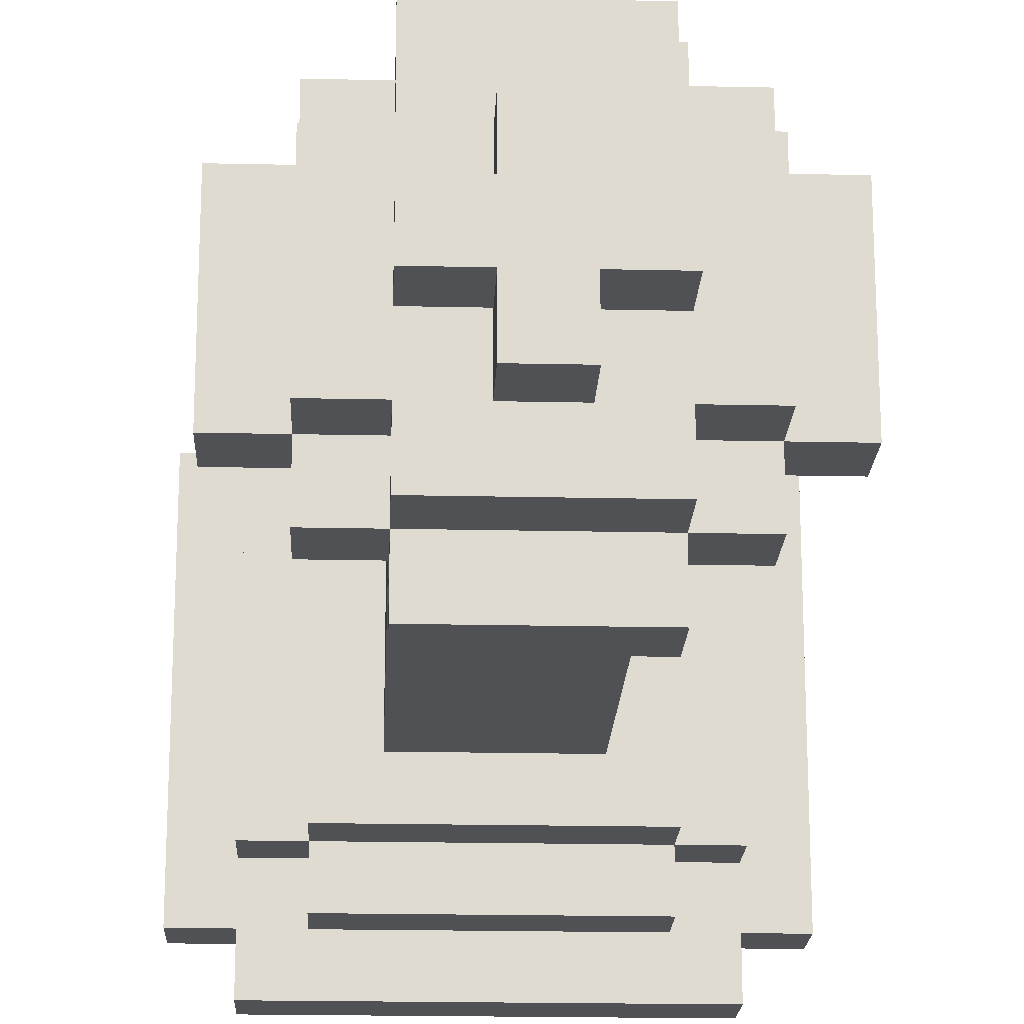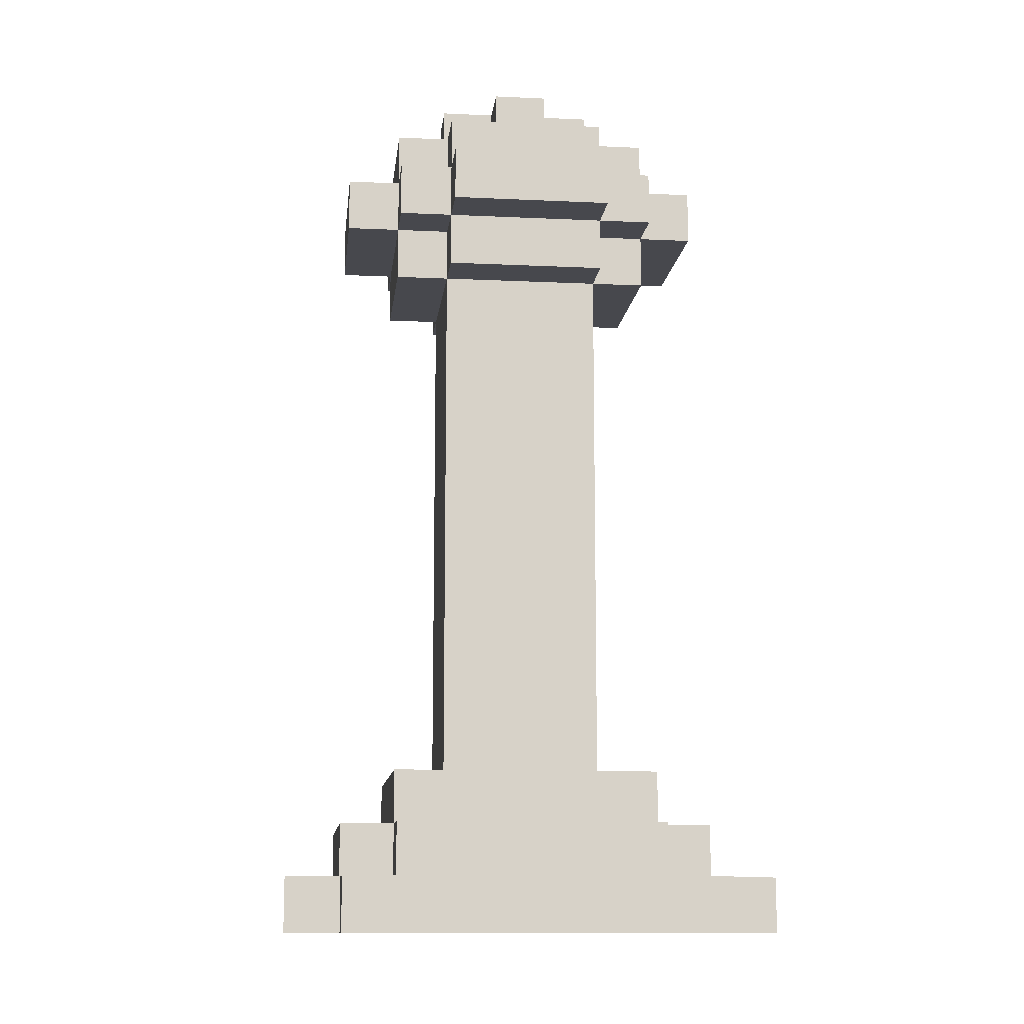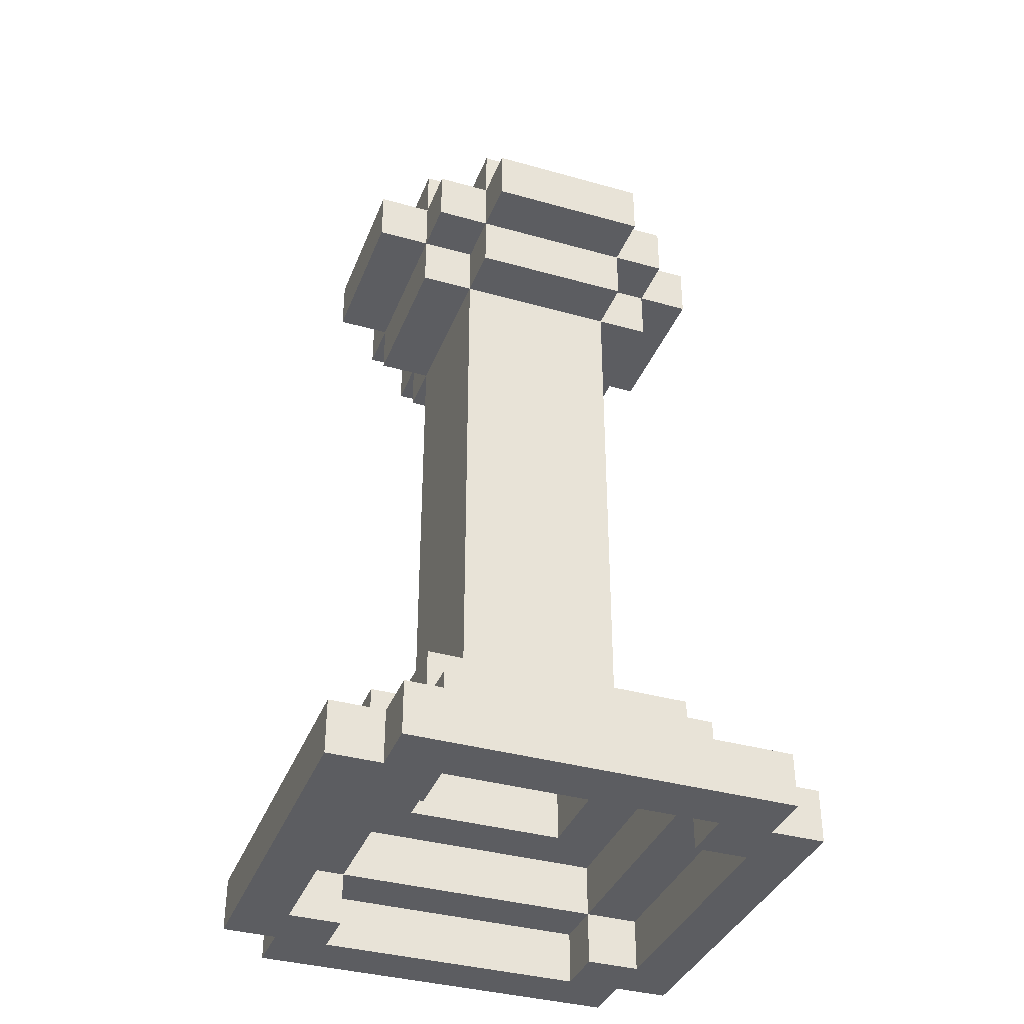
<metadata>
{"format":"obj","ext":"obj","renderer":"f3d","projection":"perspective","resolution":1024,"background":"white","views":[{"elev":-19.5,"azim":177.6,"up":"+Z"},{"elev":-11.7,"azim":173.6,"up":"+Y"},{"elev":-37.0,"azim":160.0,"up":"+Y"}]}
</metadata>
<code>
v -28 10 12
v -28 10 5
v -28 11 12
v -28 11 5
v -27 10 13
v -27 10 12
v -27 10 5
v -27 10 4
v -27 11 13
v -27 11 12
v -27 11 11
v -27 11 6
v -27 11 5
v -27 11 4
v -27 12 11
v -27 12 6
v -27 24 10
v -27 24 7
v -27 25 10
v -27 25 7
v -26 11 12
v -26 11 11
v -26 11 6
v -26 11 5
v -26 12 12
v -26 12 11
v -26 12 6
v -26 12 5
v -26 13 11
v -26 13 6
v -26 23 10
v -26 23 7
v -26 24 11
v -26 24 10
v -26 24 7
v -26 24 6
v -26 25 11
v -26 25 10
v -26 25 7
v -26 25 6
v -26 26 10
v -26 26 7
v -25 13 10
v -25 13 7
v -25 23 11
v -25 23 10
v -25 23 7
v -25 23 6
v -25 24 12
v -25 24 11
v -25 24 10
v -25 24 7
v -25 24 6
v -25 24 5
v -25 25 12
v -25 25 11
v -25 25 10
v -25 25 7
v -25 25 6
v -25 25 5
v -25 26 11
v -25 26 10
v -25 26 9
v -25 26 8
v -25 26 7
v -25 26 6
v -25 27 9
v -25 27 8
v -24 26 10
v -24 26 9
v -24 26 8
v -24 26 7
v -24 27 10
v -24 27 9
v -24 27 8
v -24 27 7
v -23 13 9
v -23 13 8
v -23 23 9
v -23 23 8
v -23 25 10
v -23 25 9
v -23 25 8
v -23 25 7
v -23 26 10
v -23 26 9
v -23 26 8
v -23 26 7
v -22 12 10
v -22 12 7
v -22 13 10
v -22 13 7
v -22 23 10
v -22 23 7
v -22 24 11
v -22 24 10
v -22 24 7
v -22 24 6
v -22 25 11
v -22 25 10
v -22 25 9
v -22 25 8
v -22 25 7
v -22 25 6
v -22 26 9
v -22 26 8
v -21 10 12
v -21 10 11
v -21 10 6
v -21 10 5
v -21 11 12
v -21 11 11
v -21 11 6
v -21 11 5
v -21 12 11
v -21 12 6
v -21 24 10
v -21 24 7
v -21 25 10
v -21 25 7
v -20 10 11
v -20 10 6
v -20 11 11
v -20 11 6
v -27 10 11
v -27 10 6
v -27 11 11
v -27 11 6
v -26 10 12
v -26 10 11
v -26 10 6
v -26 10 5
v -26 11 12
v -26 11 11
v -26 11 6
v -26 11 5
v -26 12 11
v -26 12 6
v -26 24 10
v -26 24 7
v -26 25 10
v -26 25 7
v -25 12 10
v -25 12 7
v -25 13 10
v -25 13 7
v -25 23 10
v -25 23 7
v -25 24 11
v -25 24 10
v -25 24 7
v -25 24 6
v -25 25 11
v -25 25 10
v -25 25 9
v -25 25 8
v -25 25 7
v -25 25 6
v -25 26 9
v -25 26 8
v -24 13 9
v -24 13 8
v -24 23 9
v -24 23 8
v -24 25 10
v -24 25 9
v -24 25 8
v -24 25 7
v -24 26 10
v -24 26 9
v -24 26 8
v -24 26 7
v -23 26 10
v -23 26 9
v -23 26 8
v -23 26 7
v -23 27 10
v -23 27 9
v -23 27 8
v -23 27 7
v -22 13 10
v -22 13 7
v -22 23 11
v -22 23 10
v -22 23 7
v -22 23 6
v -22 24 12
v -22 24 11
v -22 24 10
v -22 24 7
v -22 24 6
v -22 24 5
v -22 25 12
v -22 25 11
v -22 25 10
v -22 25 7
v -22 25 6
v -22 25 5
v -22 26 11
v -22 26 10
v -22 26 9
v -22 26 8
v -22 26 7
v -22 26 6
v -22 27 9
v -22 27 8
v -21 11 12
v -21 11 11
v -21 11 6
v -21 11 5
v -21 12 12
v -21 12 11
v -21 12 6
v -21 12 5
v -21 13 11
v -21 13 6
v -21 23 10
v -21 23 7
v -21 24 11
v -21 24 10
v -21 24 7
v -21 24 6
v -21 25 11
v -21 25 10
v -21 25 7
v -21 25 6
v -21 26 10
v -21 26 7
v -20 10 13
v -20 10 12
v -20 10 5
v -20 10 4
v -20 11 13
v -20 11 12
v -20 11 11
v -20 11 6
v -20 11 5
v -20 11 4
v -20 12 11
v -20 12 6
v -20 24 10
v -20 24 7
v -20 25 10
v -20 25 7
v -19 10 12
v -19 10 5
v -19 11 12
v -19 11 5
v -27 10 13
v -27 11 13
v -20 10 13
v -20 11 13
v -28 10 12
v -28 11 12
v -27 10 12
v -27 11 12
v -26 11 12
v -26 12 12
v -25 24 12
v -25 25 12
v -22 24 12
v -22 25 12
v -21 11 12
v -21 12 12
v -20 10 12
v -20 11 12
v -19 10 12
v -19 11 12
v -27 11 11
v -27 12 11
v -26 11 11
v -26 12 11
v -26 13 11
v -26 24 11
v -26 25 11
v -25 23 11
v -25 24 11
v -25 25 11
v -25 26 11
v -22 23 11
v -22 24 11
v -22 25 11
v -22 26 11
v -21 11 11
v -21 12 11
v -21 13 11
v -21 24 11
v -21 25 11
v -20 11 11
v -20 12 11
v -27 24 10
v -27 25 10
v -26 23 10
v -26 24 10
v -26 25 10
v -26 26 10
v -25 13 10
v -25 23 10
v -25 24 10
v -25 25 10
v -25 26 10
v -24 26 10
v -24 27 10
v -23 26 10
v -23 27 10
v -22 13 10
v -22 23 10
v -22 24 10
v -22 25 10
v -22 26 10
v -21 23 10
v -21 24 10
v -21 25 10
v -21 26 10
v -20 24 10
v -20 25 10
v -25 26 9
v -25 27 9
v -24 26 9
v -24 27 9
v -23 26 9
v -23 27 9
v -22 26 9
v -22 27 9
v -25 25 8
v -25 26 8
v -24 13 8
v -24 23 8
v -24 25 8
v -24 26 8
v -23 13 8
v -23 23 8
v -23 25 8
v -23 26 8
v -22 25 8
v -22 26 8
v -26 24 7
v -26 25 7
v -25 12 7
v -25 13 7
v -25 23 7
v -25 24 7
v -25 25 7
v -24 25 7
v -24 26 7
v -23 25 7
v -23 26 7
v -22 12 7
v -22 13 7
v -22 23 7
v -22 24 7
v -22 25 7
v -21 24 7
v -21 25 7
v -27 10 6
v -27 11 6
v -26 10 6
v -26 11 6
v -26 12 6
v -25 24 6
v -25 25 6
v -22 24 6
v -22 25 6
v -21 10 6
v -21 11 6
v -21 12 6
v -20 10 6
v -20 11 6
v -26 10 5
v -26 11 5
v -21 10 5
v -21 11 5
v -26 10 12
v -26 11 12
v -21 10 12
v -21 11 12
v -27 10 11
v -27 11 11
v -26 10 11
v -26 11 11
v -26 12 11
v -25 24 11
v -25 25 11
v -22 24 11
v -22 25 11
v -21 10 11
v -21 11 11
v -21 12 11
v -20 10 11
v -20 11 11
v -26 24 10
v -26 25 10
v -25 12 10
v -25 13 10
v -25 23 10
v -25 24 10
v -25 25 10
v -24 25 10
v -24 26 10
v -23 25 10
v -23 26 10
v -22 12 10
v -22 13 10
v -22 23 10
v -22 24 10
v -22 25 10
v -21 24 10
v -21 25 10
v -25 25 9
v -25 26 9
v -24 13 9
v -24 23 9
v -24 25 9
v -24 26 9
v -23 13 9
v -23 23 9
v -23 25 9
v -23 26 9
v -22 25 9
v -22 26 9
v -25 26 8
v -25 27 8
v -24 26 8
v -24 27 8
v -23 26 8
v -23 27 8
v -22 26 8
v -22 27 8
v -27 24 7
v -27 25 7
v -26 23 7
v -26 24 7
v -26 25 7
v -26 26 7
v -25 13 7
v -25 23 7
v -25 24 7
v -25 25 7
v -25 26 7
v -24 26 7
v -24 27 7
v -23 26 7
v -23 27 7
v -22 13 7
v -22 23 7
v -22 24 7
v -22 25 7
v -22 26 7
v -21 23 7
v -21 24 7
v -21 25 7
v -21 26 7
v -20 24 7
v -20 25 7
v -27 11 6
v -27 12 6
v -26 11 6
v -26 12 6
v -26 13 6
v -26 24 6
v -26 25 6
v -25 23 6
v -25 24 6
v -25 25 6
v -25 26 6
v -22 23 6
v -22 24 6
v -22 25 6
v -22 26 6
v -21 11 6
v -21 12 6
v -21 13 6
v -21 24 6
v -21 25 6
v -20 11 6
v -20 12 6
v -28 10 5
v -28 11 5
v -27 10 5
v -27 11 5
v -26 11 5
v -26 12 5
v -25 24 5
v -25 25 5
v -22 24 5
v -22 25 5
v -21 11 5
v -21 12 5
v -20 10 5
v -20 11 5
v -19 10 5
v -19 11 5
v -27 10 4
v -27 11 4
v -20 10 4
v -20 11 4
v -27 10 13
v -20 10 13
v -28 10 12
v -27 10 12
v -26 10 12
v -21 10 12
v -20 10 12
v -19 10 12
v -27 10 11
v -26 10 11
v -21 10 11
v -20 10 11
v -27 10 6
v -26 10 6
v -21 10 6
v -20 10 6
v -28 10 5
v -27 10 5
v -26 10 5
v -21 10 5
v -20 10 5
v -19 10 5
v -27 10 4
v -20 10 4
v -26 11 12
v -21 11 12
v -27 11 11
v -26 11 11
v -21 11 11
v -20 11 11
v -27 11 6
v -26 11 6
v -21 11 6
v -20 11 6
v -26 11 5
v -21 11 5
v -26 12 11
v -21 12 11
v -25 12 10
v -22 12 10
v -25 12 7
v -22 12 7
v -26 12 6
v -21 12 6
v -25 13 10
v -22 13 10
v -24 13 9
v -23 13 9
v -24 13 8
v -23 13 8
v -25 13 7
v -22 13 7
v -25 23 11
v -22 23 11
v -26 23 10
v -25 23 10
v -22 23 10
v -21 23 10
v -26 23 7
v -25 23 7
v -22 23 7
v -21 23 7
v -25 23 6
v -22 23 6
v -25 24 12
v -22 24 12
v -26 24 11
v -25 24 11
v -22 24 11
v -21 24 11
v -27 24 10
v -26 24 10
v -25 24 10
v -22 24 10
v -21 24 10
v -20 24 10
v -27 24 7
v -26 24 7
v -25 24 7
v -22 24 7
v -21 24 7
v -20 24 7
v -26 24 6
v -25 24 6
v -22 24 6
v -21 24 6
v -25 24 5
v -22 24 5
v -25 25 11
v -22 25 11
v -26 25 10
v -25 25 10
v -24 25 10
v -23 25 10
v -22 25 10
v -21 25 10
v -25 25 9
v -24 25 9
v -23 25 9
v -22 25 9
v -25 25 8
v -24 25 8
v -23 25 8
v -22 25 8
v -26 25 7
v -25 25 7
v -24 25 7
v -23 25 7
v -22 25 7
v -21 25 7
v -25 25 6
v -22 25 6
v -24 26 10
v -23 26 10
v -25 26 9
v -24 26 9
v -23 26 9
v -22 26 9
v -25 26 8
v -24 26 8
v -23 26 8
v -22 26 8
v -24 26 7
v -23 26 7
v -27 11 13
v -20 11 13
v -28 11 12
v -27 11 12
v -26 11 12
v -21 11 12
v -20 11 12
v -19 11 12
v -27 11 11
v -26 11 11
v -21 11 11
v -20 11 11
v -27 11 6
v -26 11 6
v -21 11 6
v -20 11 6
v -28 11 5
v -27 11 5
v -26 11 5
v -21 11 5
v -20 11 5
v -19 11 5
v -27 11 4
v -20 11 4
v -26 12 12
v -21 12 12
v -27 12 11
v -26 12 11
v -21 12 11
v -20 12 11
v -27 12 6
v -26 12 6
v -21 12 6
v -20 12 6
v -26 12 5
v -21 12 5
v -26 13 11
v -21 13 11
v -25 13 10
v -22 13 10
v -25 13 7
v -22 13 7
v -26 13 6
v -21 13 6
v -25 23 10
v -22 23 10
v -24 23 9
v -23 23 9
v -24 23 8
v -23 23 8
v -25 23 7
v -22 23 7
v -25 24 11
v -22 24 11
v -26 24 10
v -25 24 10
v -22 24 10
v -21 24 10
v -26 24 7
v -25 24 7
v -22 24 7
v -21 24 7
v -25 24 6
v -22 24 6
v -25 25 12
v -22 25 12
v -26 25 11
v -25 25 11
v -22 25 11
v -21 25 11
v -27 25 10
v -26 25 10
v -25 25 10
v -22 25 10
v -21 25 10
v -20 25 10
v -27 25 7
v -26 25 7
v -25 25 7
v -22 25 7
v -21 25 7
v -20 25 7
v -26 25 6
v -25 25 6
v -22 25 6
v -21 25 6
v -25 25 5
v -22 25 5
v -25 26 11
v -22 26 11
v -26 26 10
v -25 26 10
v -24 26 10
v -23 26 10
v -22 26 10
v -21 26 10
v -25 26 9
v -24 26 9
v -23 26 9
v -22 26 9
v -25 26 8
v -24 26 8
v -23 26 8
v -22 26 8
v -26 26 7
v -25 26 7
v -24 26 7
v -23 26 7
v -22 26 7
v -21 26 7
v -25 26 6
v -22 26 6
v -24 27 10
v -23 27 10
v -25 27 9
v -24 27 9
v -23 27 9
v -22 27 9
v -25 27 8
v -24 27 8
v -23 27 8
v -22 27 8
v -24 27 7
v -23 27 7
f 3 2 1
f 4 2 3
f 9 6 5
f 10 6 9
f 13 8 7
f 14 8 13
f 15 12 11
f 16 12 15
f 19 18 17
f 20 18 19
f 25 22 21
f 26 22 25
f 27 24 23
f 28 24 27
f 29 27 26
f 30 27 29
f 34 32 31
f 35 32 34
f 37 34 33
f 38 34 37
f 39 36 35
f 40 36 39
f 41 39 38
f 42 39 41
f 46 44 43
f 47 44 46
f 50 46 45
f 51 46 50
f 52 48 47
f 53 48 52
f 55 50 49
f 56 50 55
f 59 54 53
f 60 54 59
f 61 57 56
f 62 57 61
f 65 59 58
f 66 59 65
f 67 64 63
f 68 64 67
f 73 70 69
f 74 70 73
f 75 72 71
f 76 72 75
f 79 78 77
f 80 78 79
f 85 82 81
f 86 82 85
f 87 84 83
f 88 84 87
f 91 90 89
f 92 90 91
f 96 94 93
f 97 94 96
f 99 96 95
f 100 96 99
f 103 98 97
f 104 98 103
f 105 102 101
f 106 102 105
f 111 108 107
f 112 108 111
f 113 110 109
f 114 110 113
f 115 113 112
f 116 113 115
f 119 118 117
f 120 118 119
f 123 122 121
f 124 122 123
f 125 126 127
f 127 126 128
f 129 130 133
f 133 130 134
f 131 132 135
f 135 132 136
f 134 135 137
f 137 135 138
f 139 140 141
f 141 140 142
f 143 144 145
f 145 144 146
f 147 148 150
f 150 148 151
f 149 150 153
f 153 150 154
f 151 152 157
f 157 152 158
f 155 156 159
f 159 156 160
f 161 162 163
f 163 162 164
f 165 166 169
f 169 166 170
f 167 168 171
f 171 168 172
f 173 174 177
f 177 174 178
f 175 176 179
f 179 176 180
f 181 182 184
f 184 182 185
f 183 184 188
f 188 184 189
f 185 186 190
f 190 186 191
f 187 188 193
f 193 188 194
f 191 192 197
f 197 192 198
f 194 195 199
f 199 195 200
f 196 197 203
f 203 197 204
f 201 202 205
f 205 202 206
f 207 208 211
f 211 208 212
f 209 210 213
f 213 210 214
f 212 213 215
f 215 213 216
f 217 218 220
f 220 218 221
f 219 220 223
f 223 220 224
f 221 222 225
f 225 222 226
f 224 225 227
f 227 225 228
f 229 230 233
f 233 230 234
f 231 232 237
f 237 232 238
f 235 236 239
f 239 236 240
f 241 242 243
f 243 242 244
f 245 246 247
f 247 246 248
f 251 250 249
f 252 250 251
f 255 254 253
f 256 254 255
f 261 260 259
f 262 260 261
f 263 258 257
f 264 258 263
f 267 266 265
f 268 266 267
f 271 270 269
f 272 270 271
f 277 275 274
f 278 275 277
f 280 277 276
f 281 277 280
f 282 279 278
f 283 279 282
f 285 273 272
f 286 273 285
f 287 282 281
f 288 282 287
f 289 285 284
f 290 285 289
f 294 292 291
f 295 292 294
f 298 294 293
f 299 294 298
f 300 296 295
f 301 296 300
f 304 303 302
f 305 303 304
f 306 298 297
f 307 298 306
f 311 308 307
f 312 308 311
f 313 310 309
f 314 310 313
f 315 313 312
f 316 313 315
f 319 318 317
f 320 318 319
f 323 322 321
f 324 322 323
f 329 326 325
f 330 326 329
f 331 328 327
f 332 328 331
f 335 334 333
f 336 334 335
f 342 338 337
f 343 338 342
f 346 345 344
f 347 345 346
f 348 340 339
f 349 340 348
f 350 342 341
f 351 342 350
f 353 352 351
f 354 352 353
f 357 356 355
f 358 356 357
f 362 361 360
f 363 361 362
f 365 359 358
f 366 359 365
f 367 365 364
f 368 365 367
f 371 370 369
f 372 370 371
f 373 374 375
f 375 374 376
f 377 378 379
f 379 378 380
f 382 383 384
f 384 383 385
f 380 381 387
f 387 381 388
f 386 387 389
f 389 387 390
f 391 392 396
f 396 392 397
f 398 399 400
f 400 399 401
f 393 394 402
f 402 394 403
f 395 396 404
f 404 396 405
f 405 406 407
f 407 406 408
f 409 410 413
f 413 410 414
f 411 412 415
f 415 412 416
f 417 418 419
f 419 418 420
f 421 422 423
f 423 422 424
f 425 426 427
f 427 426 428
f 429 430 432
f 432 430 433
f 431 432 436
f 436 432 437
f 433 434 438
f 438 434 439
f 440 441 442
f 442 441 443
f 435 436 444
f 444 436 445
f 445 446 449
f 449 446 450
f 447 448 451
f 451 448 452
f 450 451 453
f 453 451 454
f 455 456 457
f 457 456 458
f 460 461 463
f 463 461 464
f 462 463 466
f 466 463 467
f 464 465 468
f 468 465 469
f 458 459 471
f 471 459 472
f 467 468 473
f 473 468 474
f 470 471 475
f 475 471 476
f 477 478 479
f 479 478 480
f 483 484 485
f 485 484 486
f 481 482 487
f 487 482 488
f 489 490 491
f 491 490 492
f 493 494 495
f 495 494 496
f 500 498 497
f 501 498 500
f 502 498 501
f 503 498 502
f 505 500 499
f 505 501 500
f 506 501 505
f 507 504 503
f 507 503 502
f 508 504 507
f 509 505 499
f 512 504 508
f 513 510 509
f 513 509 499
f 514 510 513
f 515 510 514
f 516 512 511
f 517 504 512
f 517 512 516
f 518 504 517
f 519 515 514
f 519 516 515
f 519 517 516
f 520 517 519
f 524 522 521
f 525 522 524
f 527 524 523
f 528 524 527
f 529 526 525
f 530 526 529
f 531 529 528
f 532 529 531
f 535 534 533
f 536 534 535
f 537 535 533
f 538 534 536
f 539 537 533
f 539 538 537
f 540 534 538
f 540 538 539
f 543 542 541
f 544 542 543
f 545 543 541
f 546 542 544
f 547 545 541
f 547 546 545
f 548 542 546
f 548 546 547
f 552 550 549
f 553 550 552
f 555 552 551
f 556 552 555
f 557 554 553
f 558 554 557
f 559 557 556
f 560 557 559
f 564 562 561
f 565 562 564
f 568 564 563
f 569 564 568
f 570 566 565
f 571 566 570
f 573 568 567
f 574 568 573
f 577 572 571
f 578 572 577
f 579 575 574
f 580 575 579
f 581 577 576
f 582 577 581
f 583 581 580
f 584 581 583
f 588 586 585
f 589 586 588
f 590 586 589
f 591 586 590
f 593 588 587
f 593 589 588
f 594 589 593
f 595 592 591
f 595 591 590
f 596 592 595
f 597 593 587
f 600 592 596
f 601 598 597
f 601 597 587
f 602 598 601
f 603 598 602
f 604 600 599
f 605 592 600
f 605 600 604
f 606 592 605
f 607 603 602
f 607 604 603
f 607 605 604
f 608 605 607
f 612 610 609
f 613 610 612
f 615 612 611
f 615 614 613
f 615 613 612
f 616 614 615
f 617 614 616
f 618 614 617
f 619 617 616
f 620 617 619
f 621 622 624
f 624 622 625
f 625 622 626
f 626 622 627
f 623 624 629
f 624 625 629
f 629 625 630
f 627 628 631
f 626 627 631
f 631 628 632
f 623 629 633
f 632 628 636
f 633 634 637
f 623 633 637
f 637 634 638
f 638 634 639
f 635 636 640
f 636 628 641
f 640 636 641
f 641 628 642
f 638 639 643
f 639 640 643
f 640 641 643
f 643 641 644
f 645 646 648
f 648 646 649
f 647 648 651
f 651 648 652
f 649 650 653
f 653 650 654
f 652 653 655
f 655 653 656
f 657 658 659
f 659 658 660
f 657 659 661
f 660 658 662
f 657 661 663
f 661 662 663
f 662 658 664
f 663 662 664
f 665 666 667
f 667 666 668
f 665 667 669
f 668 666 670
f 665 669 671
f 669 670 671
f 670 666 672
f 671 670 672
f 673 674 676
f 676 674 677
f 675 676 679
f 679 676 680
f 677 678 681
f 681 678 682
f 680 681 683
f 683 681 684
f 685 686 688
f 688 686 689
f 687 688 692
f 692 688 693
f 689 690 694
f 694 690 695
f 691 692 697
f 697 692 698
f 695 696 701
f 701 696 702
f 698 699 703
f 703 699 704
f 700 701 705
f 705 701 706
f 704 705 707
f 707 705 708
f 709 710 712
f 712 710 713
f 713 710 714
f 714 710 715
f 711 712 717
f 712 713 717
f 717 713 718
f 715 716 719
f 714 715 719
f 719 716 720
f 711 717 721
f 720 716 724
f 721 722 725
f 711 721 725
f 725 722 726
f 726 722 727
f 723 724 728
f 724 716 729
f 728 724 729
f 729 716 730
f 726 727 731
f 727 728 731
f 728 729 731
f 731 729 732
f 733 734 736
f 736 734 737
f 735 736 739
f 737 738 739
f 736 737 739
f 739 738 740
f 740 738 741
f 741 738 742
f 740 741 743
f 743 741 744

</code>
